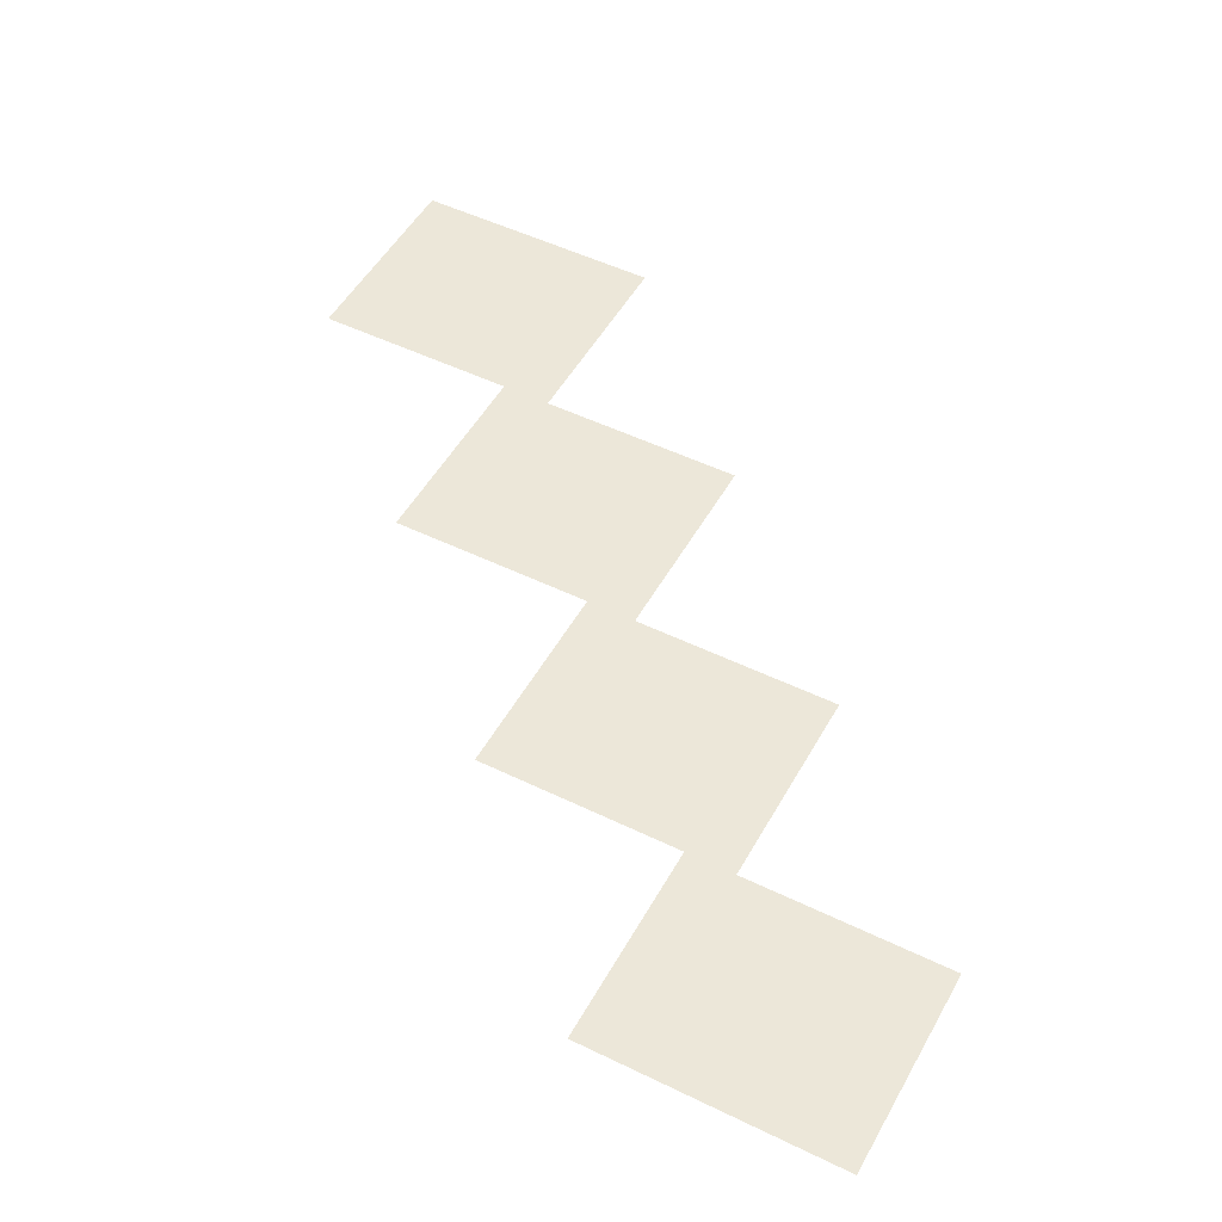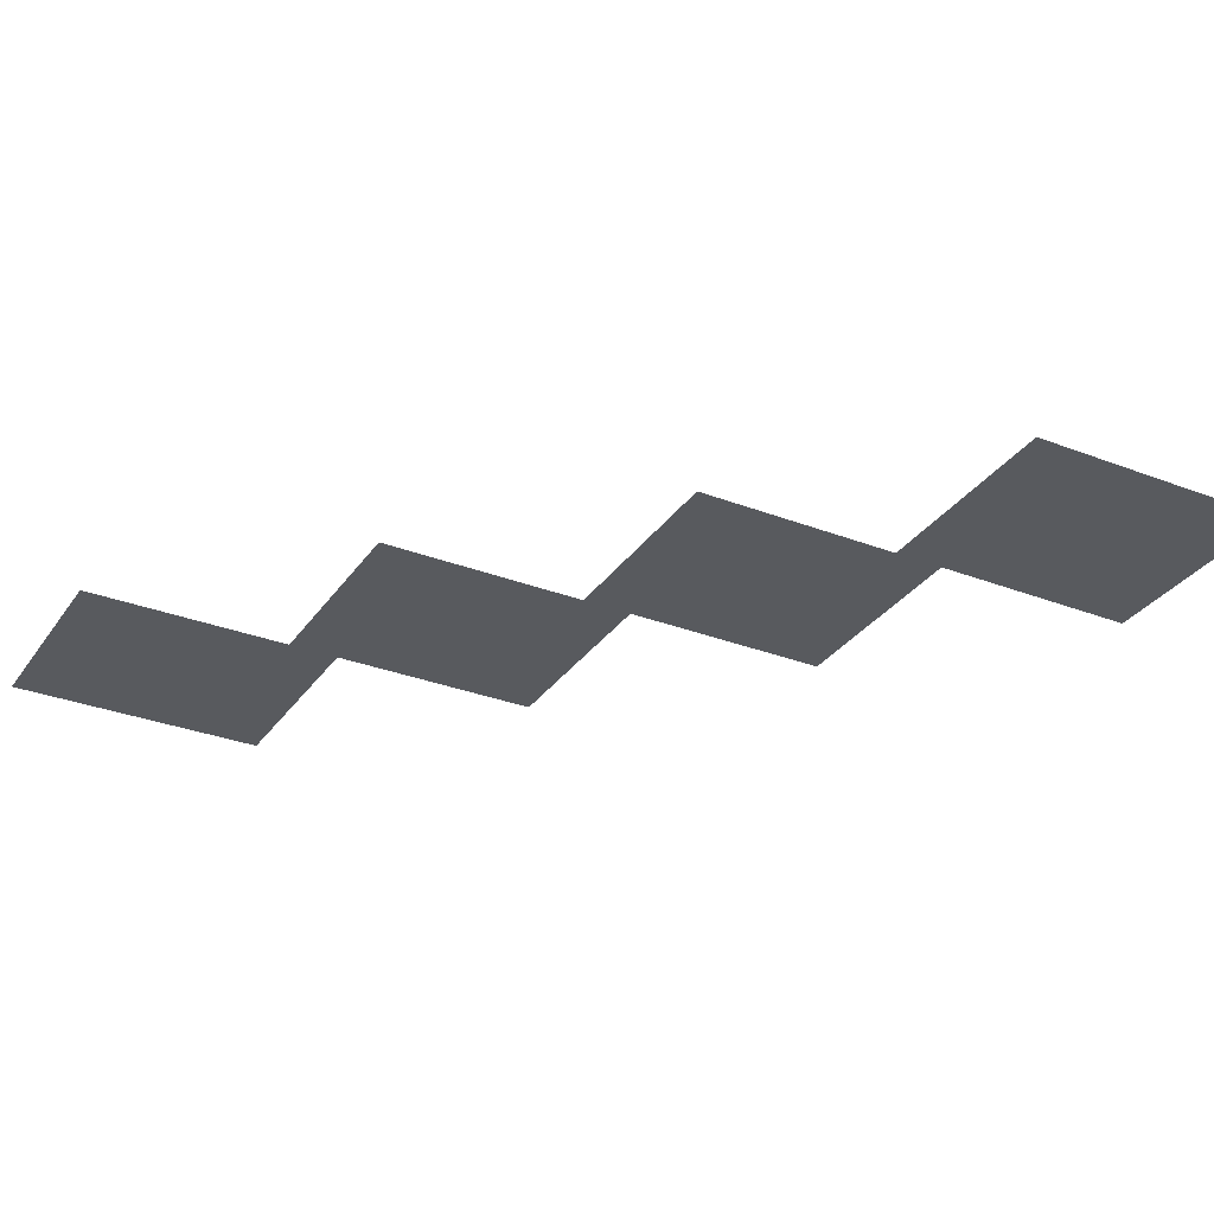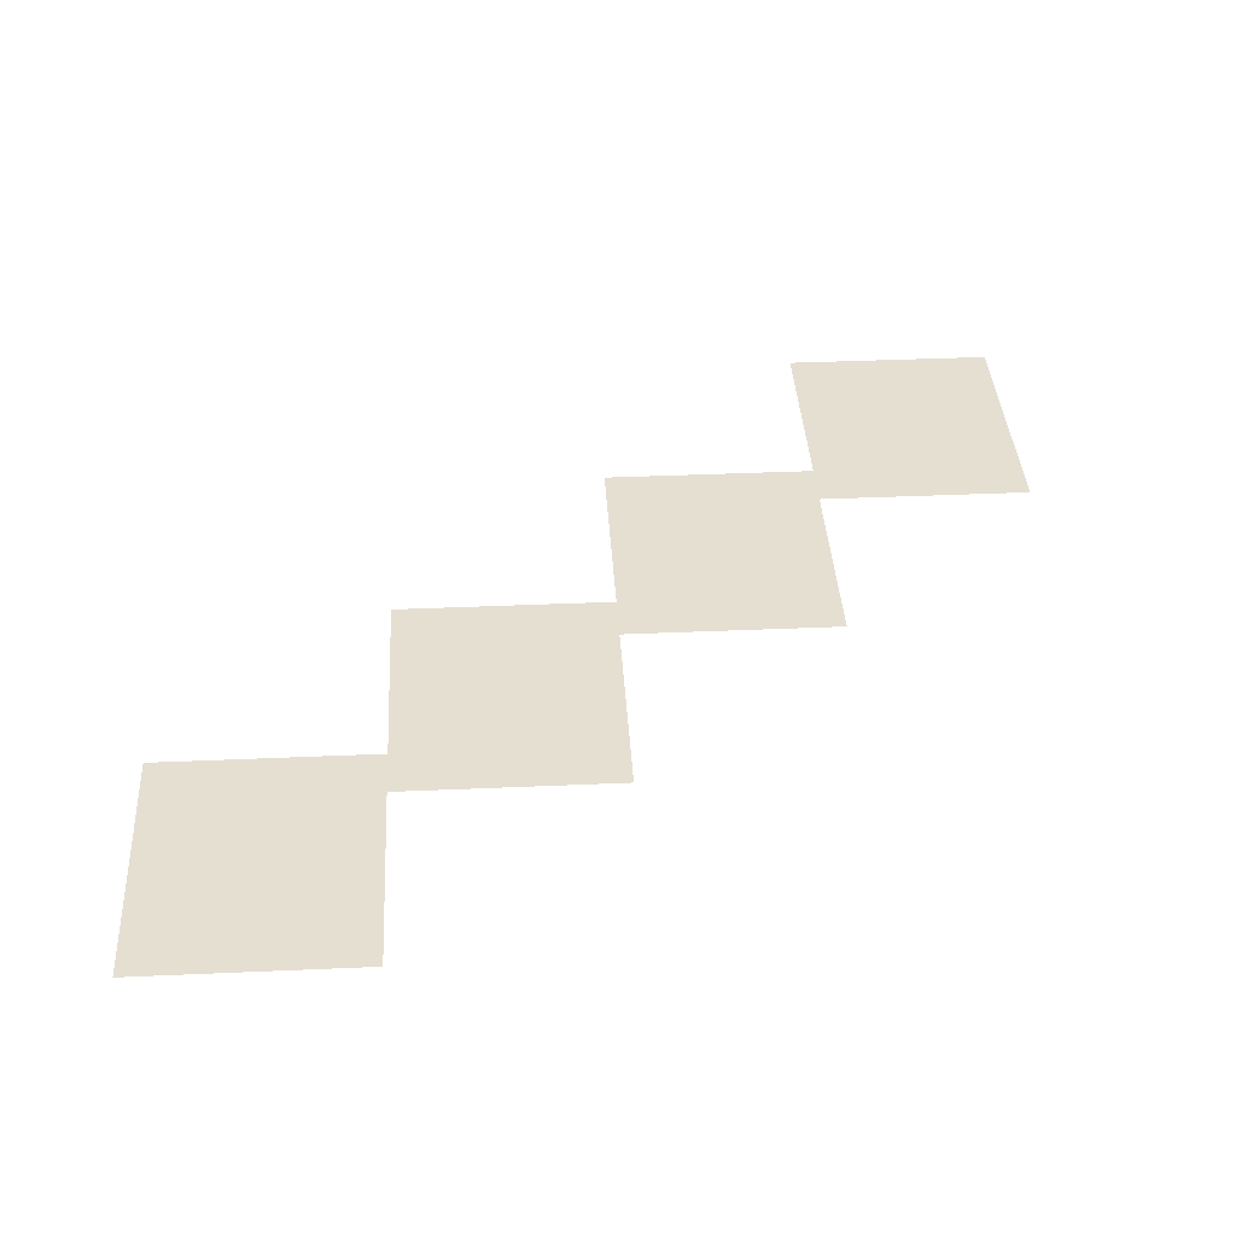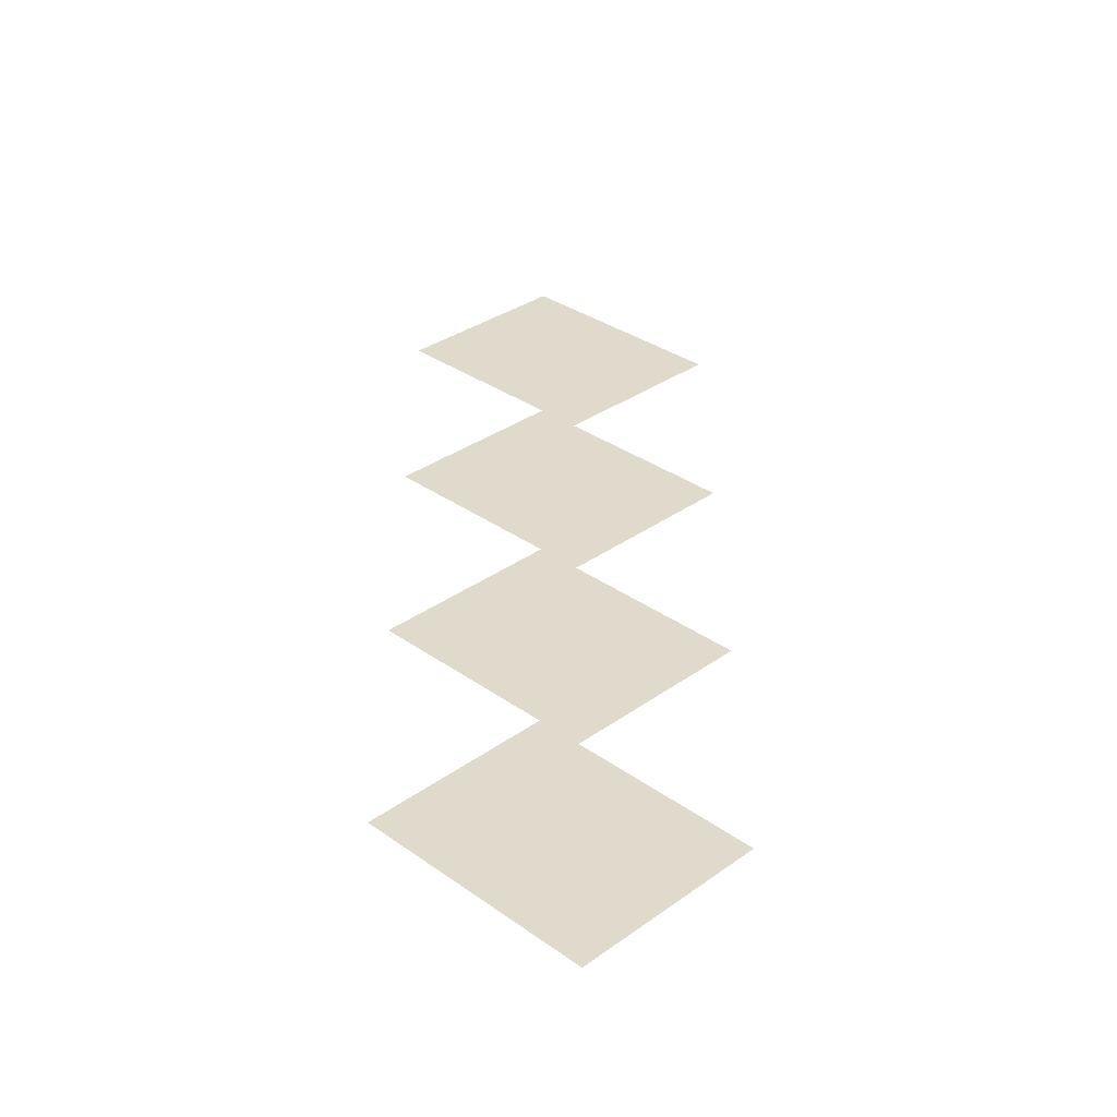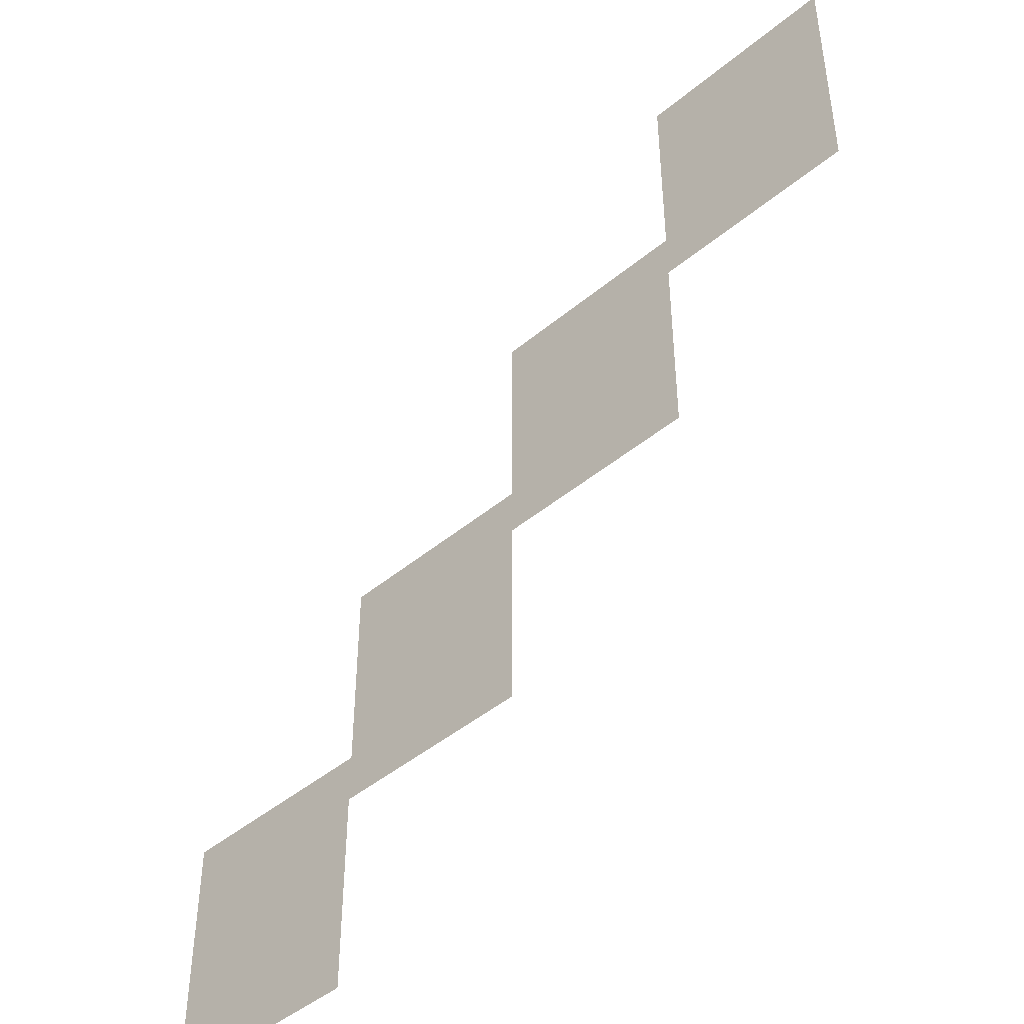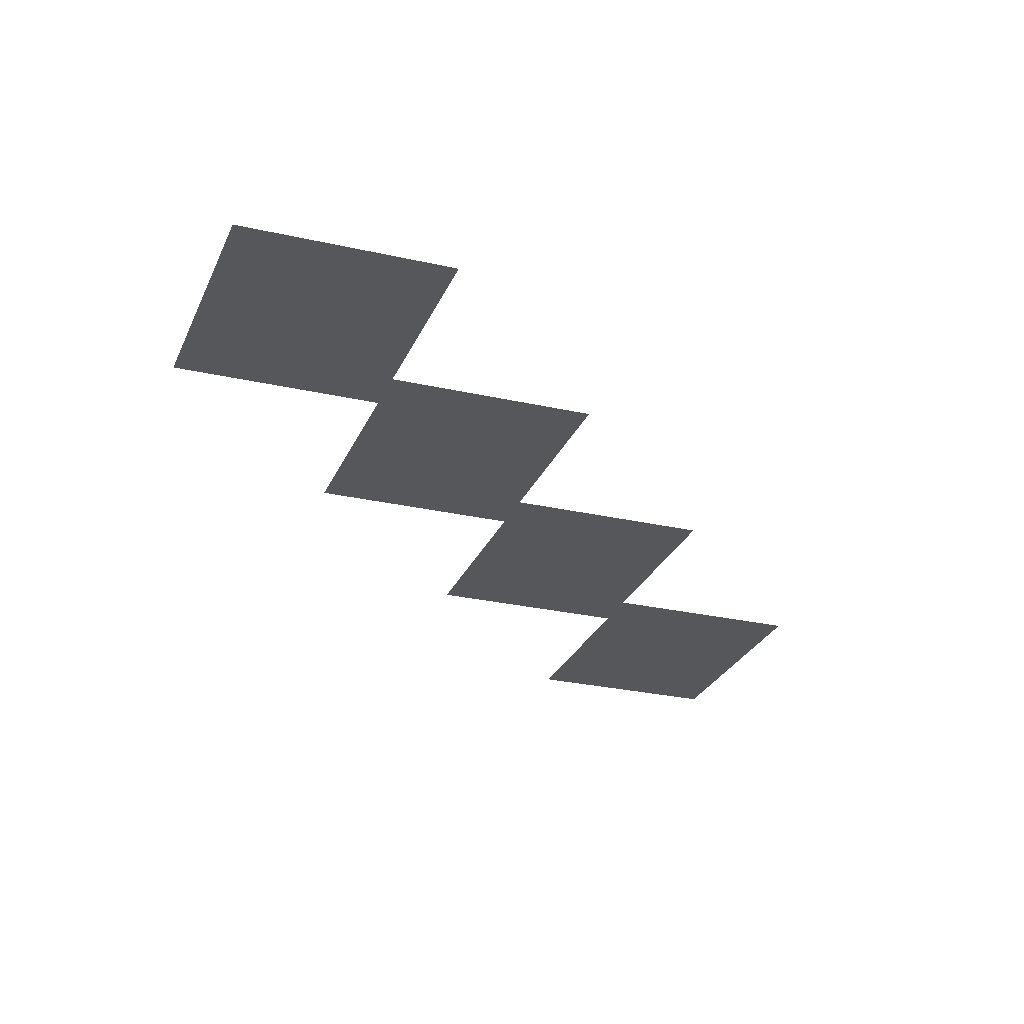
<metadata>
{"format":"obj","ext":"obj","renderer":"f3d","projection":"perspective","resolution":1024,"background":"white","views":[{"elev":50.1,"azim":-61.8,"up":"+Z"},{"elev":-31.1,"azim":61.2,"up":"+Z"},{"elev":36.7,"azim":176.7,"up":"+Z"},{"elev":32.4,"azim":-45.1,"up":"+Z"},{"elev":-45.7,"azim":43.6,"up":"+Y"},{"elev":-26.9,"azim":-19.6,"up":"+Z"}]}
</metadata>
<code>
v -8300 -3486 0
v -8466 -3486 0
v -8466 -3280 0
v -8300 -3280 0
v -8466 -3652 0
v -8632 -3652 0
v -8632 -3446 0
v -8466 -3446 0
v -8632 -3818 0
v -8798 -3818 0
v -8798 -3612 0
v -8632 -3612 0
v -8798 -3984 0
v -8964 -3984 0
v -8964 -3778 0
v -8798 -3778 0
g S4-2-F_mesh_0031
f 1 2 3 4
f 5 6 7 8
f 9 10 11 12
f 13 14 15 16

</code>
